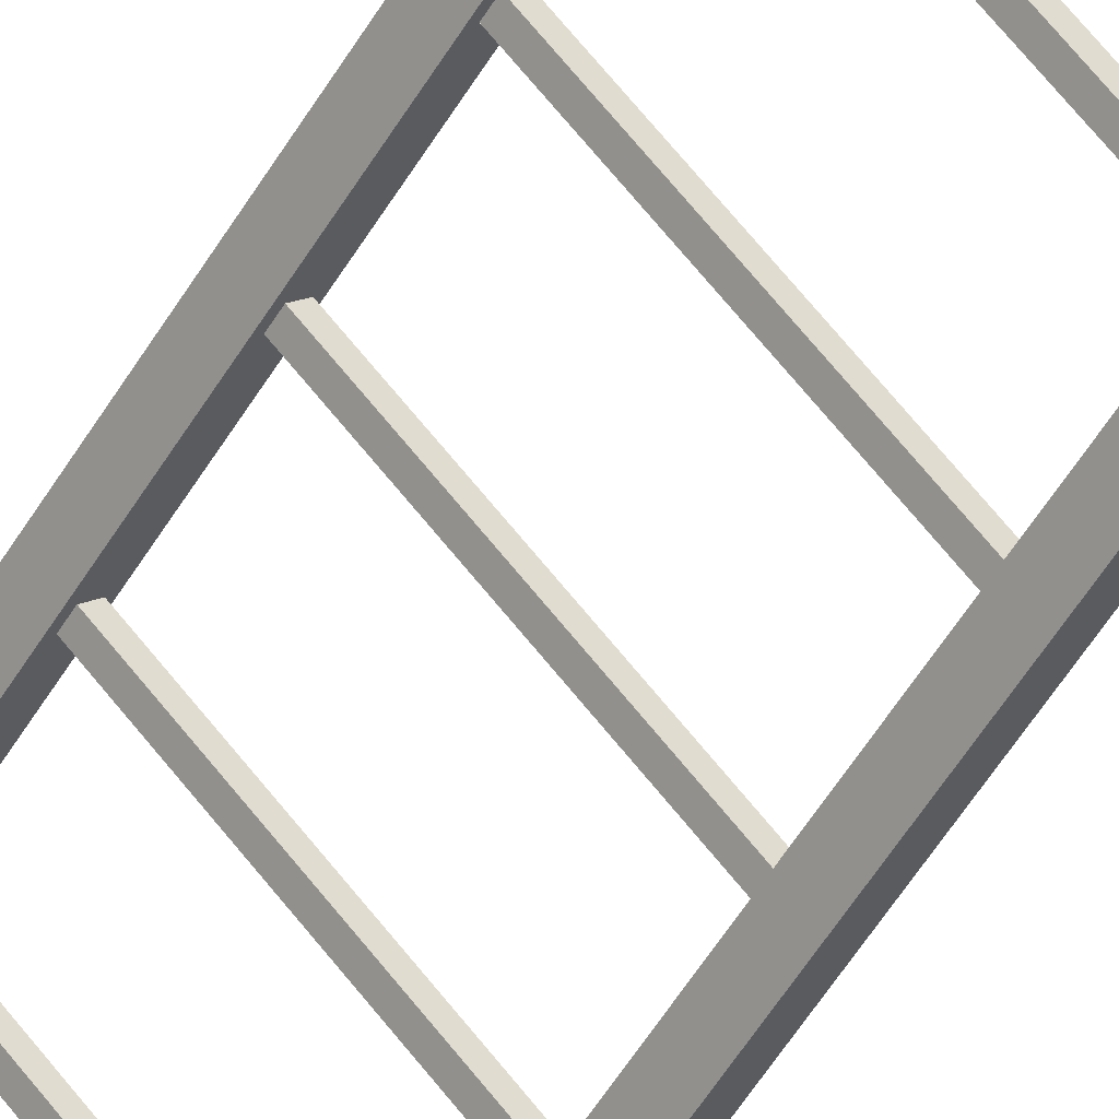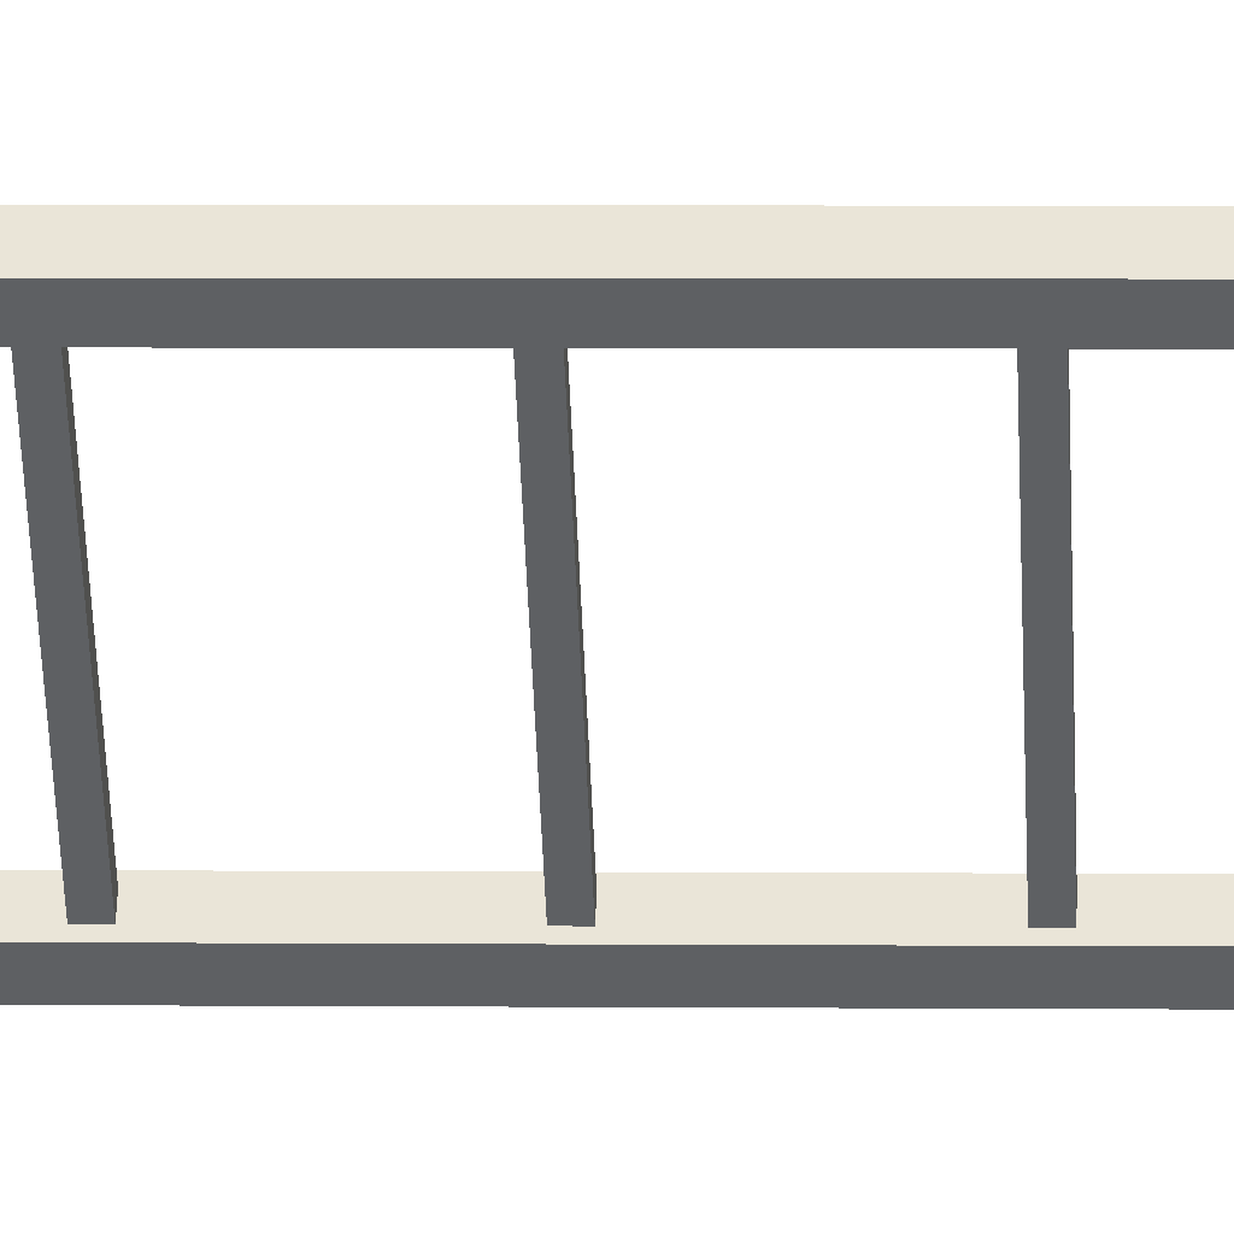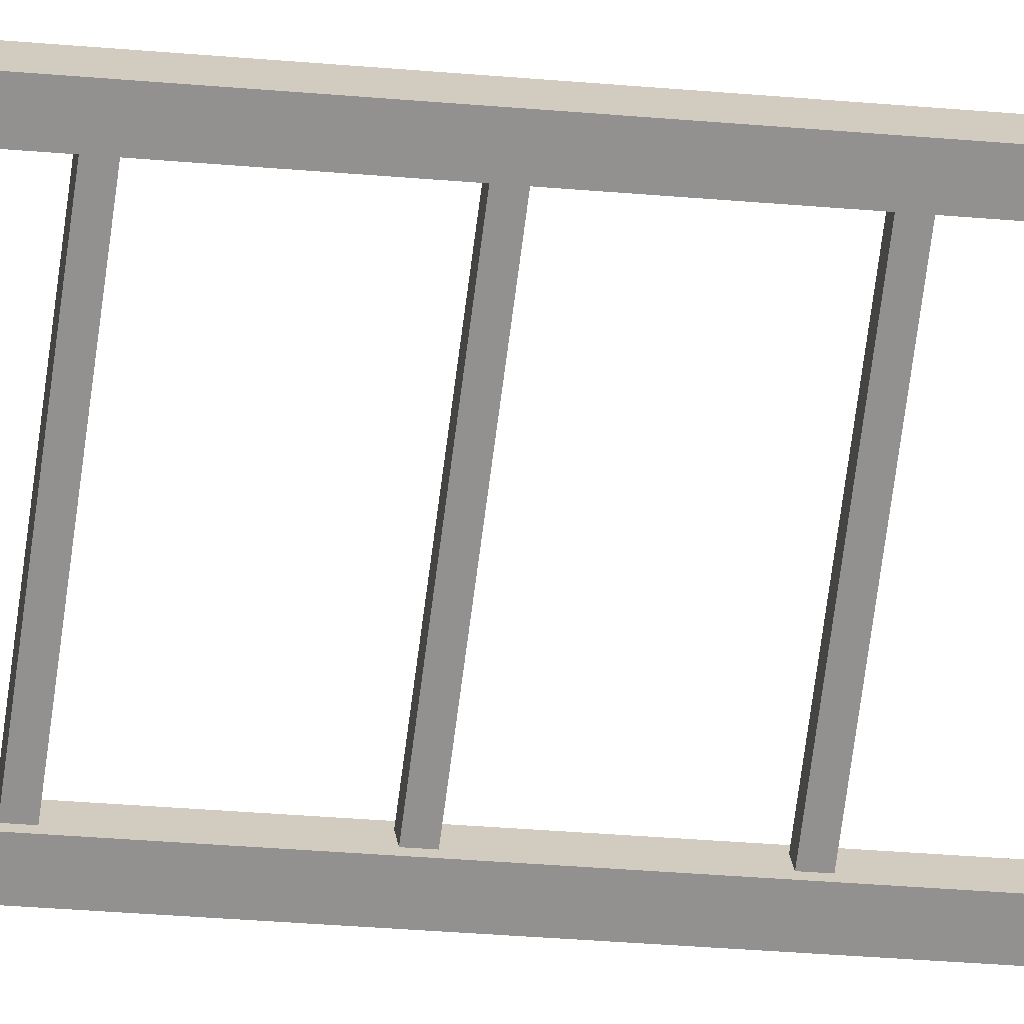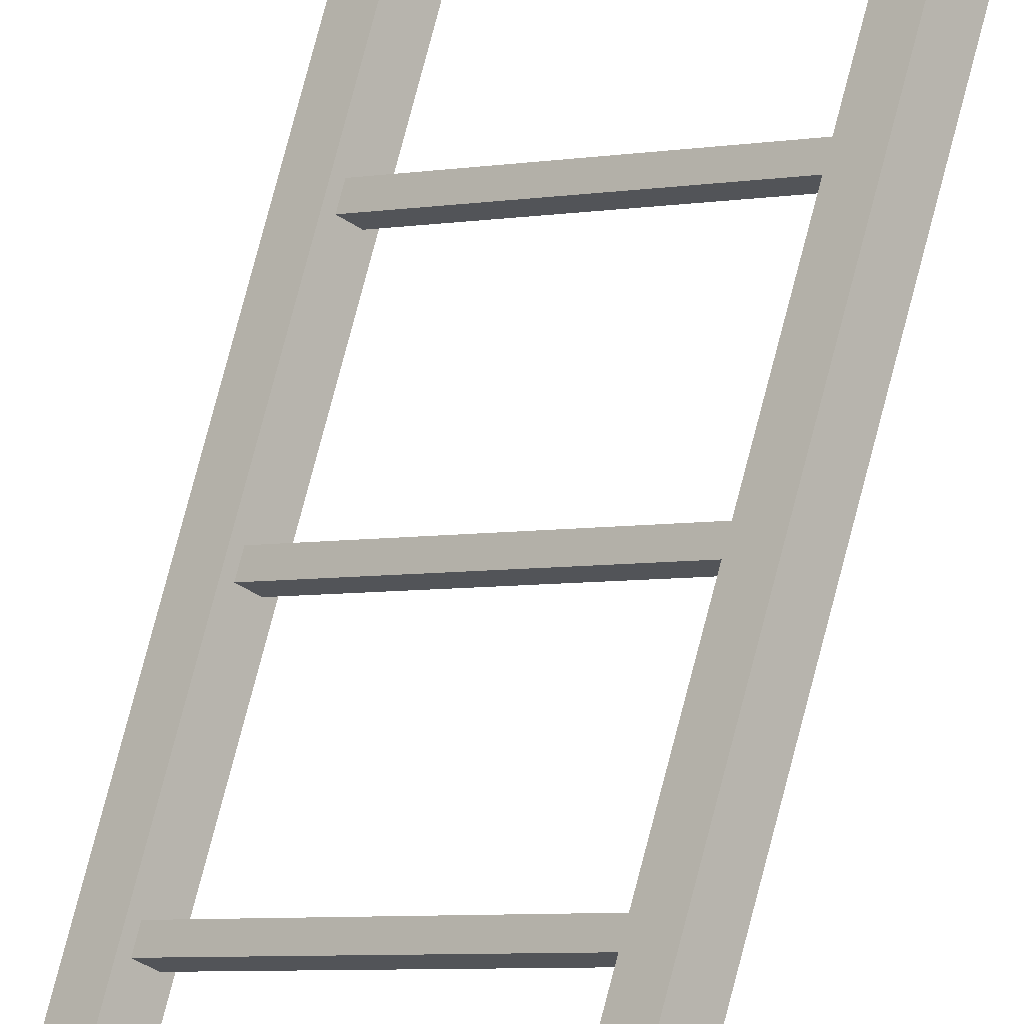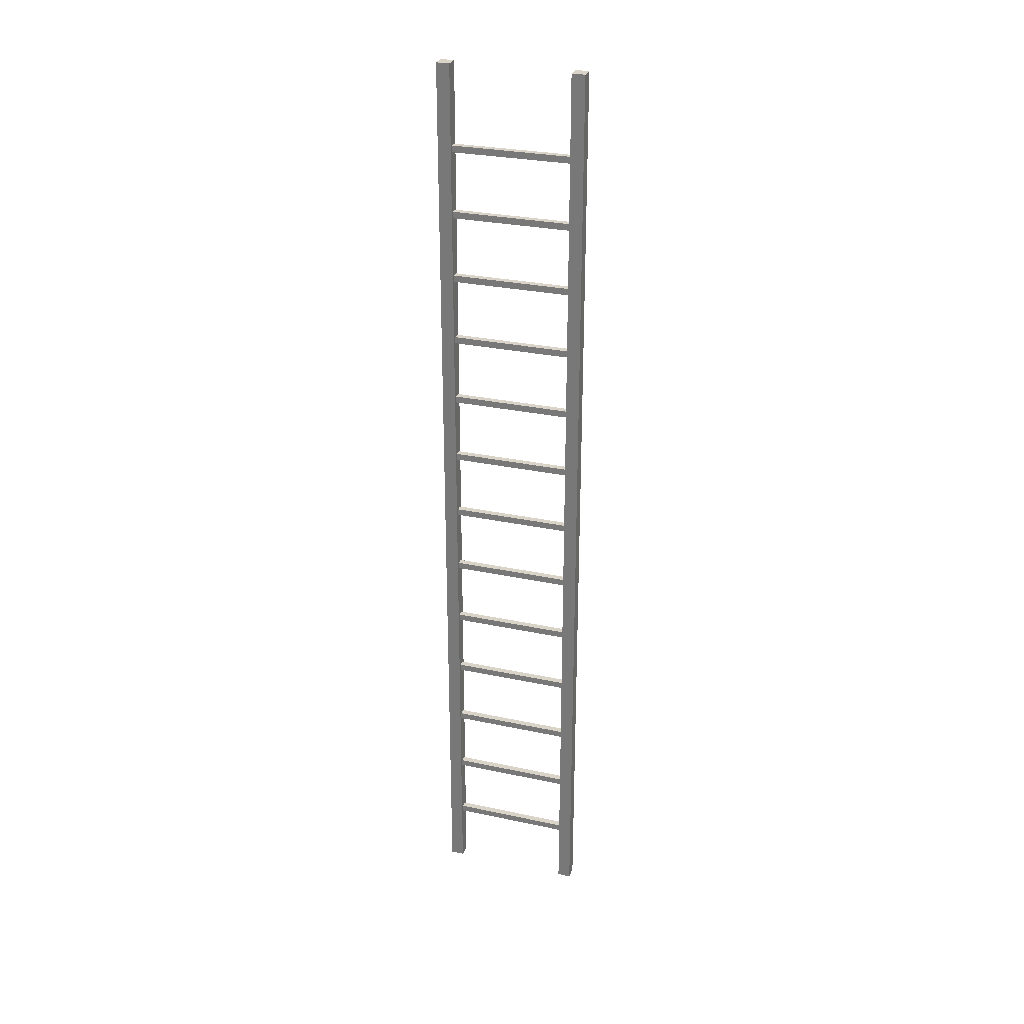
<metadata>
{"format":"obj","ext":"obj","renderer":"f3d","projection":"perspective","resolution":1024,"background":"white","views":[{"elev":-51.8,"azim":-29.5,"up":"+Y"},{"elev":2.7,"azim":-87.2,"up":"+Y"},{"elev":-21.2,"azim":-100.3,"up":"+Y"},{"elev":73.2,"azim":-165.6,"up":"+Y"},{"elev":28.6,"azim":-27.1,"up":"+Z"}]}
</metadata>
<code>
g Arena_tower_ladder02
v -20.72 -20.01 2.098e-05
v -20.72 -20.15 2.098e-05
v -20.65 -20.08 2.098e-05
v -20.79 -20.08 2.098e-05
v -20.72 -20.01 7.125
v -20.72 -20.15 7.125
v -20.79 -20.08 7.125
v -20.65 -20.08 7.125
v -20.65 -20.08 7.125
v -20.72 -20.15 2.098e-05
v -20.72 -20.15 7.125
v -20.65 -20.08 2.098e-05
v -20.72 -20.01 7.125
v -20.65 -20.08 2.098e-05
v -20.65 -20.08 7.125
v -20.72 -20.01 2.098e-05
v -20.79 -20.08 7.125
v -20.72 -20.01 2.098e-05
v -20.72 -20.01 7.125
v -20.79 -20.08 2.098e-05
v -20.72 -20.15 7.125
v -20.79 -20.08 2.098e-05
v -20.79 -20.08 7.125
v -20.72 -20.15 2.098e-05
v -20.01 -20.71 2.098e-05
v -20.01 -20.85 2.098e-05
v -19.94 -20.78 2.098e-05
v -20.08 -20.78 2.098e-05
v -20.01 -20.71 7.125
v -20.01 -20.85 7.125
v -20.08 -20.78 7.125
v -19.94 -20.78 7.125
v -19.94 -20.78 7.125
v -20.01 -20.85 2.098e-05
v -20.01 -20.85 7.125
v -19.94 -20.78 2.098e-05
v -20.01 -20.71 7.125
v -19.94 -20.78 2.098e-05
v -19.94 -20.78 7.125
v -20.01 -20.71 2.098e-05
v -20.08 -20.78 7.125
v -20.01 -20.71 2.098e-05
v -20.01 -20.71 7.125
v -20.08 -20.78 2.098e-05
v -20.01 -20.85 7.125
v -20.08 -20.78 2.098e-05
v -20.08 -20.78 7.125
v -20.01 -20.85 2.098e-05
v -19.99 -20.77 0.475
v -20.03 -20.8 0.525
v -19.99 -20.77 0.525
v -20.03 -20.8 0.475
v -20.7 -20.06 0.475
v -20.73 -20.09 0.525
v -20.73 -20.09 0.475
v -20.7 -20.06 0.525
v -20.7 -20.06 0.525
v -20.03 -20.8 0.525
v -20.73 -20.09 0.525
v -19.99 -20.77 0.525
v -20.7 -20.06 0.475
v -19.99 -20.77 0.525
v -20.7 -20.06 0.525
v -19.99 -20.77 0.475
v -20.73 -20.09 0.475
v -19.99 -20.77 0.475
v -20.7 -20.06 0.475
v -20.03 -20.8 0.475
v -20.73 -20.09 0.525
v -20.03 -20.8 0.475
v -20.73 -20.09 0.475
v -20.03 -20.8 0.525
v -19.99 -20.77 0.975
v -20.03 -20.8 1.025
v -19.99 -20.77 1.025
v -20.03 -20.8 0.975
v -20.7 -20.06 0.975
v -20.73 -20.09 1.025
v -20.73 -20.09 0.975
v -20.7 -20.06 1.025
v -20.7 -20.06 1.025
v -20.03 -20.8 1.025
v -20.73 -20.09 1.025
v -19.99 -20.77 1.025
v -20.7 -20.06 0.975
v -19.99 -20.77 1.025
v -20.7 -20.06 1.025
v -19.99 -20.77 0.975
v -20.73 -20.09 0.975
v -19.99 -20.77 0.975
v -20.7 -20.06 0.975
v -20.03 -20.8 0.975
v -20.73 -20.09 1.025
v -20.03 -20.8 0.975
v -20.73 -20.09 0.975
v -20.03 -20.8 1.025
v -19.99 -20.77 1.475
v -20.03 -20.8 1.525
v -19.99 -20.77 1.525
v -20.03 -20.8 1.475
v -20.7 -20.06 1.475
v -20.73 -20.09 1.525
v -20.73 -20.09 1.475
v -20.7 -20.06 1.525
v -20.7 -20.06 1.525
v -20.03 -20.8 1.525
v -20.73 -20.09 1.525
v -19.99 -20.77 1.525
v -20.7 -20.06 1.475
v -19.99 -20.77 1.525
v -20.7 -20.06 1.525
v -19.99 -20.77 1.475
v -20.73 -20.09 1.475
v -19.99 -20.77 1.475
v -20.7 -20.06 1.475
v -20.03 -20.8 1.475
v -20.73 -20.09 1.525
v -20.03 -20.8 1.475
v -20.73 -20.09 1.475
v -20.03 -20.8 1.525
v -19.99 -20.77 1.975
v -20.03 -20.8 2.025
v -19.99 -20.77 2.025
v -20.03 -20.8 1.975
v -20.7 -20.06 1.975
v -20.73 -20.09 2.025
v -20.73 -20.09 1.975
v -20.7 -20.06 2.025
v -20.7 -20.06 2.025
v -20.03 -20.8 2.025
v -20.73 -20.09 2.025
v -19.99 -20.77 2.025
v -20.7 -20.06 1.975
v -19.99 -20.77 2.025
v -20.7 -20.06 2.025
v -19.99 -20.77 1.975
v -20.73 -20.09 1.975
v -19.99 -20.77 1.975
v -20.7 -20.06 1.975
v -20.03 -20.8 1.975
v -20.73 -20.09 2.025
v -20.03 -20.8 1.975
v -20.73 -20.09 1.975
v -20.03 -20.8 2.025
v -19.99 -20.77 2.475
v -20.03 -20.8 2.525
v -19.99 -20.77 2.525
v -20.03 -20.8 2.475
v -20.7 -20.06 2.475
v -20.73 -20.09 2.525
v -20.73 -20.09 2.475
v -20.7 -20.06 2.525
v -20.7 -20.06 2.525
v -20.03 -20.8 2.525
v -20.73 -20.09 2.525
v -19.99 -20.77 2.525
v -20.7 -20.06 2.475
v -19.99 -20.77 2.525
v -20.7 -20.06 2.525
v -19.99 -20.77 2.475
v -20.73 -20.09 2.475
v -19.99 -20.77 2.475
v -20.7 -20.06 2.475
v -20.03 -20.8 2.475
v -20.73 -20.09 2.525
v -20.03 -20.8 2.475
v -20.73 -20.09 2.475
v -20.03 -20.8 2.525
v -19.99 -20.77 2.975
v -20.03 -20.8 3.025
v -19.99 -20.77 3.025
v -20.03 -20.8 2.975
v -20.7 -20.06 2.975
v -20.73 -20.09 3.025
v -20.73 -20.09 2.975
v -20.7 -20.06 3.025
v -20.7 -20.06 3.025
v -20.03 -20.8 3.025
v -20.73 -20.09 3.025
v -19.99 -20.77 3.025
v -20.7 -20.06 2.975
v -19.99 -20.77 3.025
v -20.7 -20.06 3.025
v -19.99 -20.77 2.975
v -20.73 -20.09 2.975
v -19.99 -20.77 2.975
v -20.7 -20.06 2.975
v -20.03 -20.8 2.975
v -20.73 -20.09 3.025
v -20.03 -20.8 2.975
v -20.73 -20.09 2.975
v -20.03 -20.8 3.025
v -19.99 -20.77 3.475
v -20.03 -20.8 3.525
v -19.99 -20.77 3.525
v -20.03 -20.8 3.475
v -20.7 -20.06 3.475
v -20.73 -20.09 3.525
v -20.73 -20.09 3.475
v -20.7 -20.06 3.525
v -20.7 -20.06 3.525
v -20.03 -20.8 3.525
v -20.73 -20.09 3.525
v -19.99 -20.77 3.525
v -20.7 -20.06 3.475
v -19.99 -20.77 3.525
v -20.7 -20.06 3.525
v -19.99 -20.77 3.475
v -20.73 -20.09 3.475
v -19.99 -20.77 3.475
v -20.7 -20.06 3.475
v -20.03 -20.8 3.475
v -20.73 -20.09 3.525
v -20.03 -20.8 3.475
v -20.73 -20.09 3.475
v -20.03 -20.8 3.525
v -19.99 -20.77 3.975
v -20.03 -20.8 4.025
v -19.99 -20.77 4.025
v -20.03 -20.8 3.975
v -20.7 -20.06 3.975
v -20.73 -20.09 4.025
v -20.73 -20.09 3.975
v -20.7 -20.06 4.025
v -20.7 -20.06 4.025
v -20.03 -20.8 4.025
v -20.73 -20.09 4.025
v -19.99 -20.77 4.025
v -20.7 -20.06 3.975
v -19.99 -20.77 4.025
v -20.7 -20.06 4.025
v -19.99 -20.77 3.975
v -20.73 -20.09 3.975
v -19.99 -20.77 3.975
v -20.7 -20.06 3.975
v -20.03 -20.8 3.975
v -20.73 -20.09 4.025
v -20.03 -20.8 3.975
v -20.73 -20.09 3.975
v -20.03 -20.8 4.025
v -19.99 -20.77 4.475
v -20.03 -20.8 4.525
v -19.99 -20.77 4.525
v -20.03 -20.8 4.475
v -20.7 -20.06 4.475
v -20.73 -20.09 4.525
v -20.73 -20.09 4.475
v -20.7 -20.06 4.525
v -20.7 -20.06 4.525
v -20.03 -20.8 4.525
v -20.73 -20.09 4.525
v -19.99 -20.77 4.525
v -20.7 -20.06 4.475
v -19.99 -20.77 4.525
v -20.7 -20.06 4.525
v -19.99 -20.77 4.475
v -20.73 -20.09 4.475
v -19.99 -20.77 4.475
v -20.7 -20.06 4.475
v -20.03 -20.8 4.475
v -20.73 -20.09 4.525
v -20.03 -20.8 4.475
v -20.73 -20.09 4.475
v -20.03 -20.8 4.525
v -19.99 -20.77 4.975
v -20.03 -20.8 5.025
v -19.99 -20.77 5.025
v -20.03 -20.8 4.975
v -20.7 -20.06 4.975
v -20.73 -20.09 5.025
v -20.73 -20.09 4.975
v -20.7 -20.06 5.025
v -20.7 -20.06 5.025
v -20.03 -20.8 5.025
v -20.73 -20.09 5.025
v -19.99 -20.77 5.025
v -20.7 -20.06 4.975
v -19.99 -20.77 5.025
v -20.7 -20.06 5.025
v -19.99 -20.77 4.975
v -20.73 -20.09 4.975
v -19.99 -20.77 4.975
v -20.7 -20.06 4.975
v -20.03 -20.8 4.975
v -20.73 -20.09 5.025
v -20.03 -20.8 4.975
v -20.73 -20.09 4.975
v -20.03 -20.8 5.025
v -19.99 -20.77 5.475
v -20.03 -20.8 5.525
v -19.99 -20.77 5.525
v -20.03 -20.8 5.475
v -20.7 -20.06 5.475
v -20.73 -20.09 5.525
v -20.73 -20.09 5.475
v -20.7 -20.06 5.525
v -20.7 -20.06 5.525
v -20.03 -20.8 5.525
v -20.73 -20.09 5.525
v -19.99 -20.77 5.525
v -20.7 -20.06 5.475
v -19.99 -20.77 5.525
v -20.7 -20.06 5.525
v -19.99 -20.77 5.475
v -20.73 -20.09 5.475
v -19.99 -20.77 5.475
v -20.7 -20.06 5.475
v -20.03 -20.8 5.475
v -20.73 -20.09 5.525
v -20.03 -20.8 5.475
v -20.73 -20.09 5.475
v -20.03 -20.8 5.525
v -19.99 -20.77 5.975
v -20.03 -20.8 6.025
v -19.99 -20.77 6.025
v -20.03 -20.8 5.975
v -20.7 -20.06 5.975
v -20.73 -20.09 6.025
v -20.73 -20.09 5.975
v -20.7 -20.06 6.025
v -20.7 -20.06 6.025
v -20.03 -20.8 6.025
v -20.73 -20.09 6.025
v -19.99 -20.77 6.025
v -20.7 -20.06 5.975
v -19.99 -20.77 6.025
v -20.7 -20.06 6.025
v -19.99 -20.77 5.975
v -20.73 -20.09 5.975
v -19.99 -20.77 5.975
v -20.7 -20.06 5.975
v -20.03 -20.8 5.975
v -20.73 -20.09 6.025
v -20.03 -20.8 5.975
v -20.73 -20.09 5.975
v -20.03 -20.8 6.025
v -19.99 -20.77 6.475
v -20.03 -20.8 6.525
v -19.99 -20.77 6.525
v -20.03 -20.8 6.475
v -20.7 -20.06 6.475
v -20.73 -20.09 6.525
v -20.73 -20.09 6.475
v -20.7 -20.06 6.525
v -20.7 -20.06 6.525
v -20.03 -20.8 6.525
v -20.73 -20.09 6.525
v -19.99 -20.77 6.525
v -20.7 -20.06 6.475
v -19.99 -20.77 6.525
v -20.7 -20.06 6.525
v -19.99 -20.77 6.475
v -20.73 -20.09 6.475
v -19.99 -20.77 6.475
v -20.7 -20.06 6.475
v -20.03 -20.8 6.475
v -20.73 -20.09 6.525
v -20.03 -20.8 6.475
v -20.73 -20.09 6.475
v -20.03 -20.8 6.525
g Arena_tower_ladder02_0
f 3 2 1
f 4 1 2
f 7 6 5
f 8 5 6
f 11 10 9
f 12 9 10
f 15 14 13
f 16 13 14
f 19 18 17
f 20 17 18
f 23 22 21
f 24 21 22
f 27 26 25
f 28 25 26
f 31 30 29
f 32 29 30
f 35 34 33
f 36 33 34
f 39 38 37
f 40 37 38
f 43 42 41
f 44 41 42
f 47 46 45
f 48 45 46
f 51 50 49
f 52 49 50
f 55 54 53
f 56 53 54
f 59 58 57
f 60 57 58
f 63 62 61
f 64 61 62
f 67 66 65
f 68 65 66
f 71 70 69
f 72 69 70
f 75 74 73
f 76 73 74
f 79 78 77
f 80 77 78
f 83 82 81
f 84 81 82
f 87 86 85
f 88 85 86
f 91 90 89
f 92 89 90
f 95 94 93
f 96 93 94
f 99 98 97
f 100 97 98
f 103 102 101
f 104 101 102
f 107 106 105
f 108 105 106
f 111 110 109
f 112 109 110
f 115 114 113
f 116 113 114
f 119 118 117
f 120 117 118
f 123 122 121
f 124 121 122
f 127 126 125
f 128 125 126
f 131 130 129
f 132 129 130
f 135 134 133
f 136 133 134
f 139 138 137
f 140 137 138
f 143 142 141
f 144 141 142
f 147 146 145
f 148 145 146
f 151 150 149
f 152 149 150
f 155 154 153
f 156 153 154
f 159 158 157
f 160 157 158
f 163 162 161
f 164 161 162
f 167 166 165
f 168 165 166
f 171 170 169
f 172 169 170
f 175 174 173
f 176 173 174
f 179 178 177
f 180 177 178
f 183 182 181
f 184 181 182
f 187 186 185
f 188 185 186
f 191 190 189
f 192 189 190
f 195 194 193
f 196 193 194
f 199 198 197
f 200 197 198
f 203 202 201
f 204 201 202
f 207 206 205
f 208 205 206
f 211 210 209
f 212 209 210
f 215 214 213
f 216 213 214
f 219 218 217
f 220 217 218
f 223 222 221
f 224 221 222
f 227 226 225
f 228 225 226
f 231 230 229
f 232 229 230
f 235 234 233
f 236 233 234
f 239 238 237
f 240 237 238
f 243 242 241
f 244 241 242
f 247 246 245
f 248 245 246
f 251 250 249
f 252 249 250
f 255 254 253
f 256 253 254
f 259 258 257
f 260 257 258
f 263 262 261
f 264 261 262
f 267 266 265
f 268 265 266
f 271 270 269
f 272 269 270
f 275 274 273
f 276 273 274
f 279 278 277
f 280 277 278
f 283 282 281
f 284 281 282
f 287 286 285
f 288 285 286
f 291 290 289
f 292 289 290
f 295 294 293
f 296 293 294
f 299 298 297
f 300 297 298
f 303 302 301
f 304 301 302
f 307 306 305
f 308 305 306
f 311 310 309
f 312 309 310
f 315 314 313
f 316 313 314
f 319 318 317
f 320 317 318
f 323 322 321
f 324 321 322
f 327 326 325
f 328 325 326
f 331 330 329
f 332 329 330
f 335 334 333
f 336 333 334
f 339 338 337
f 340 337 338
f 343 342 341
f 344 341 342
f 347 346 345
f 348 345 346
f 351 350 349
f 352 349 350
f 355 354 353
f 356 353 354
f 359 358 357
f 360 357 358

</code>
